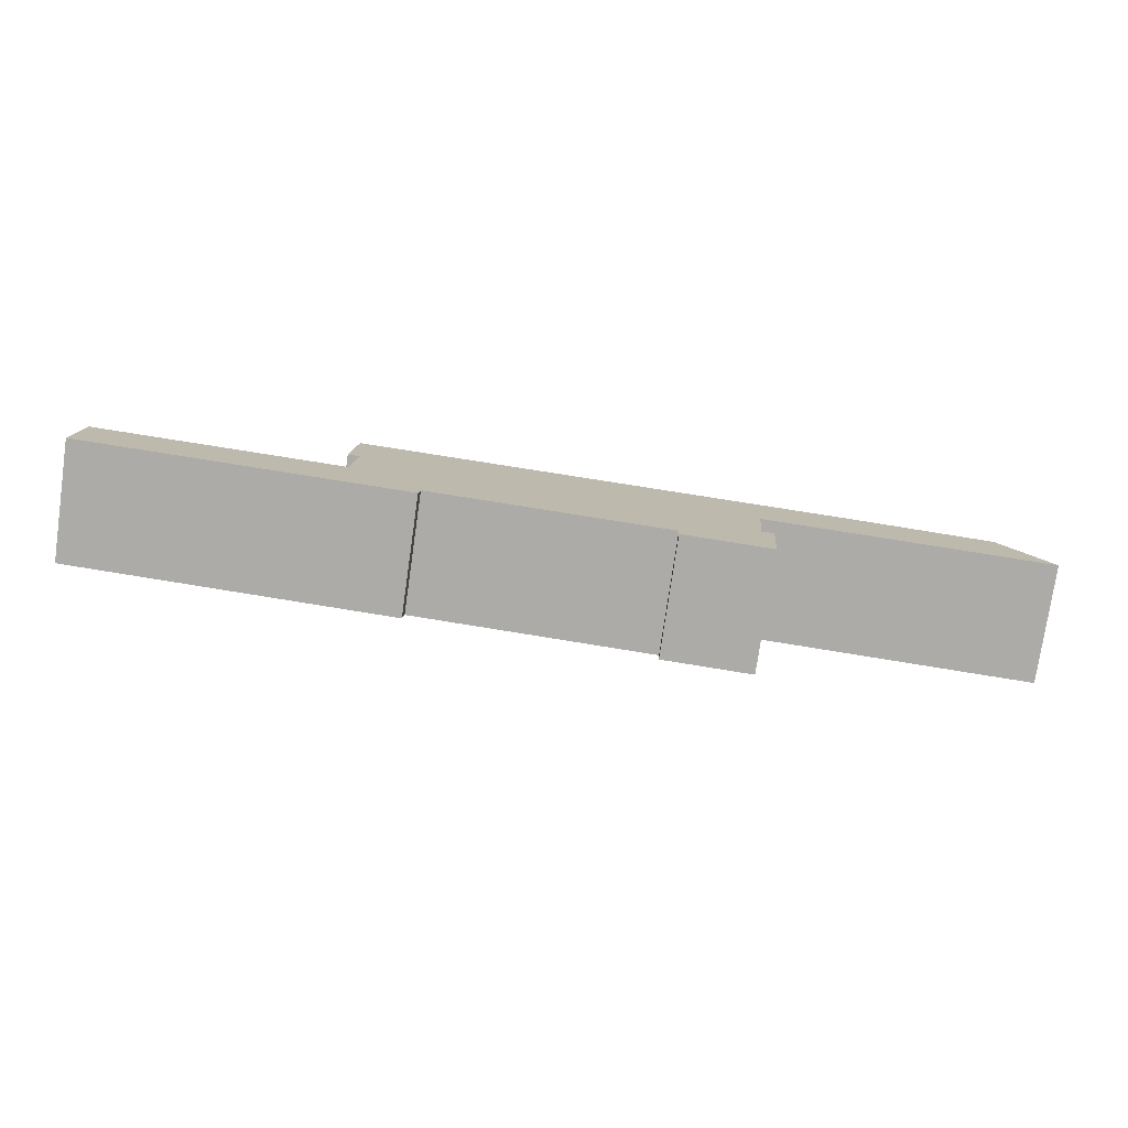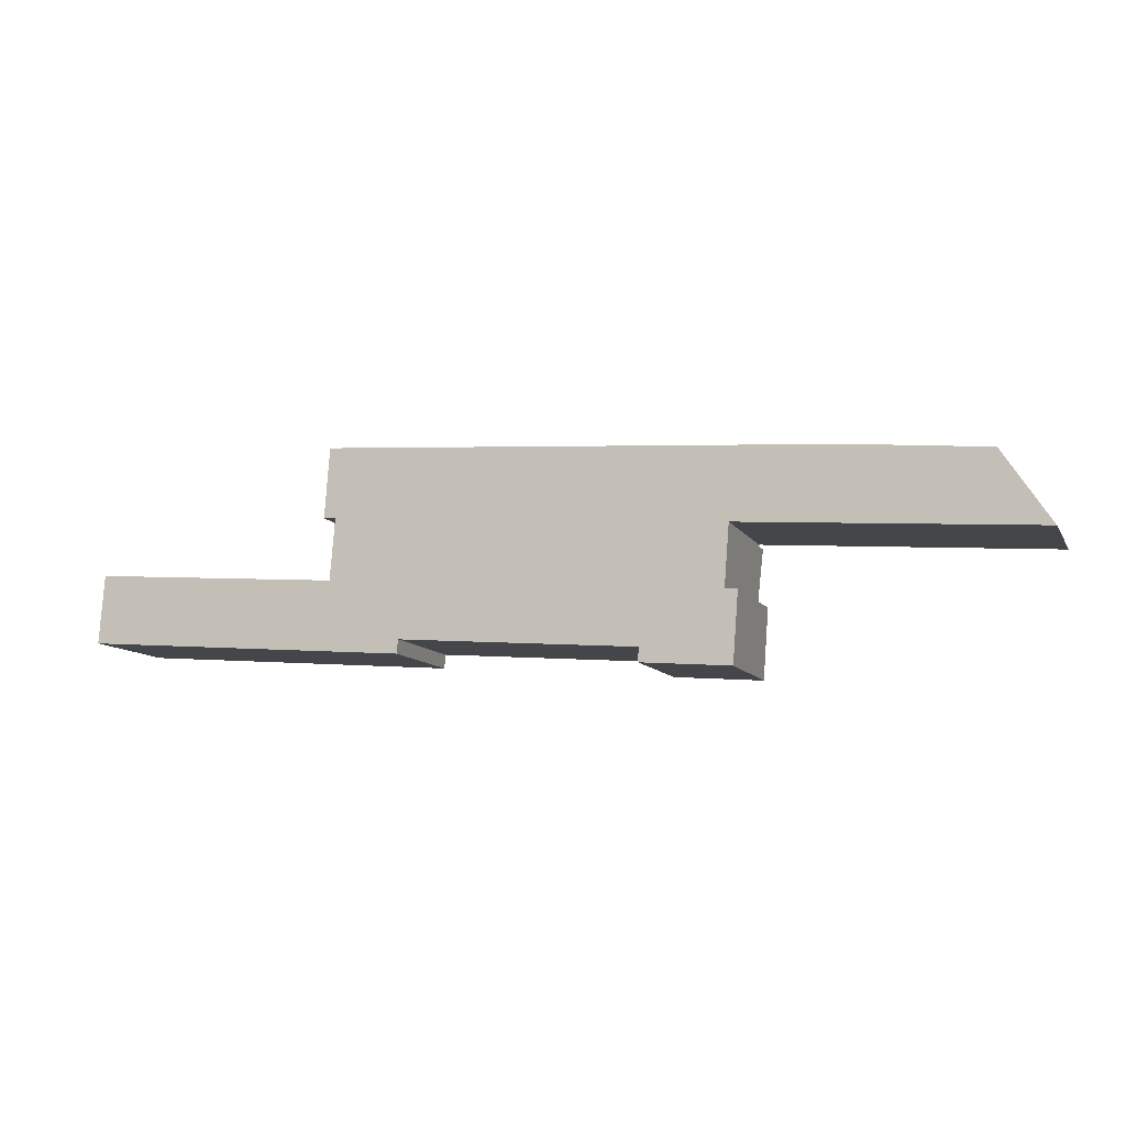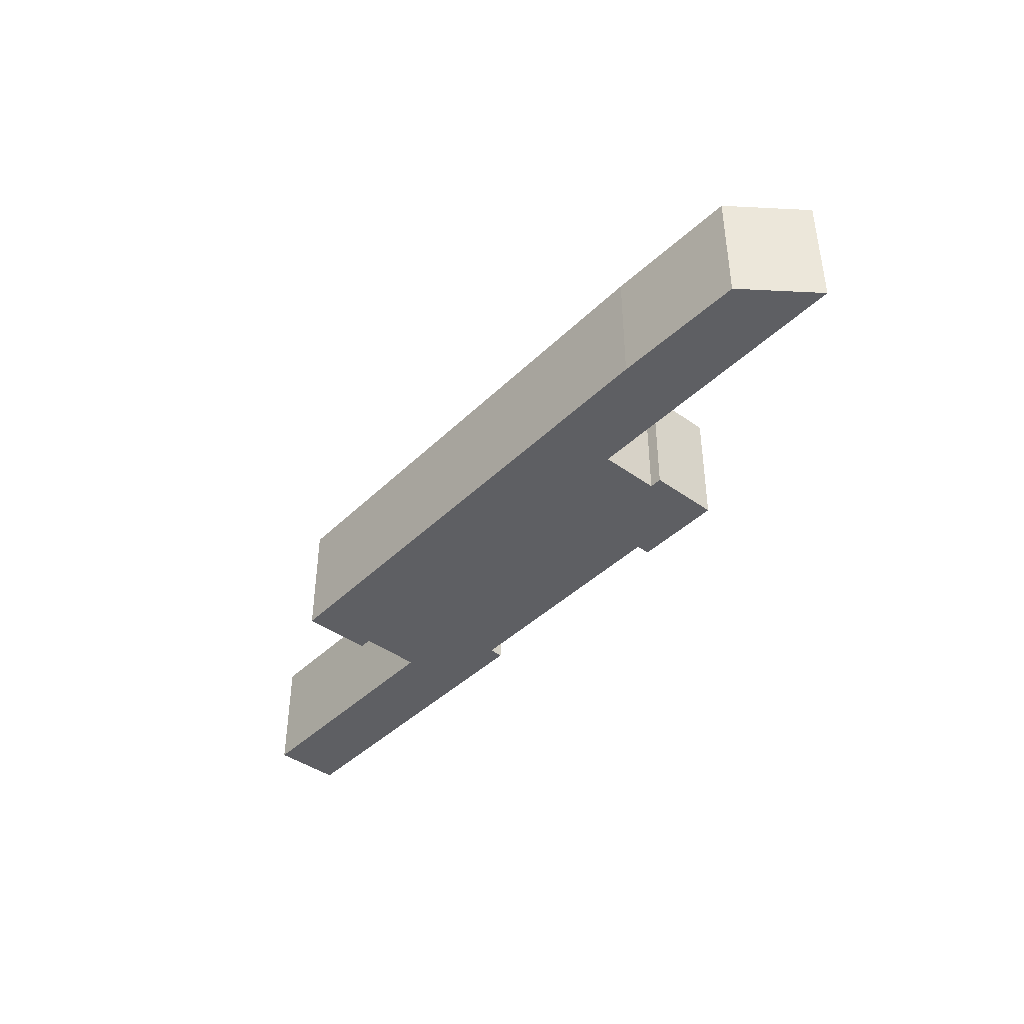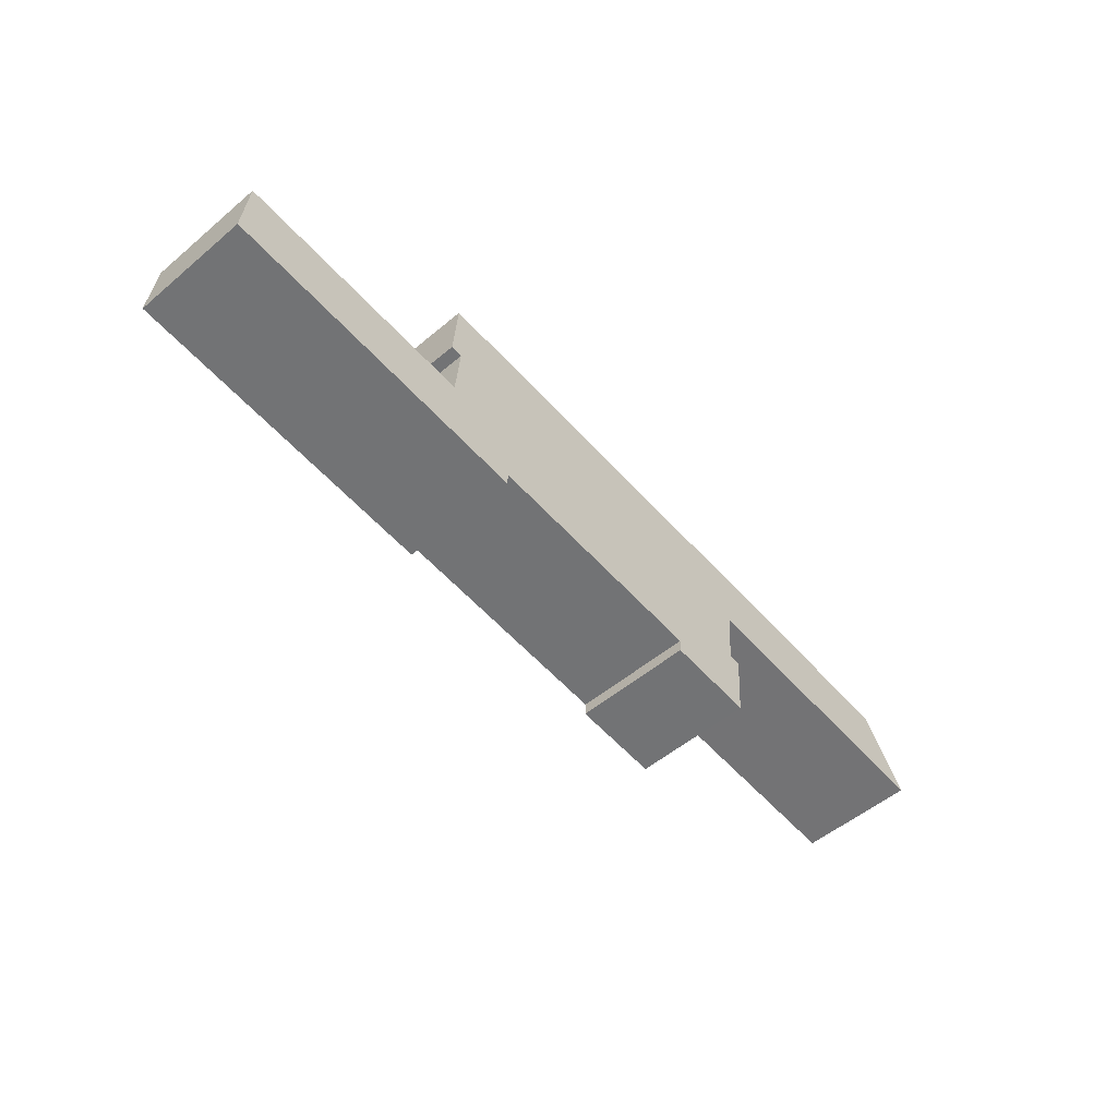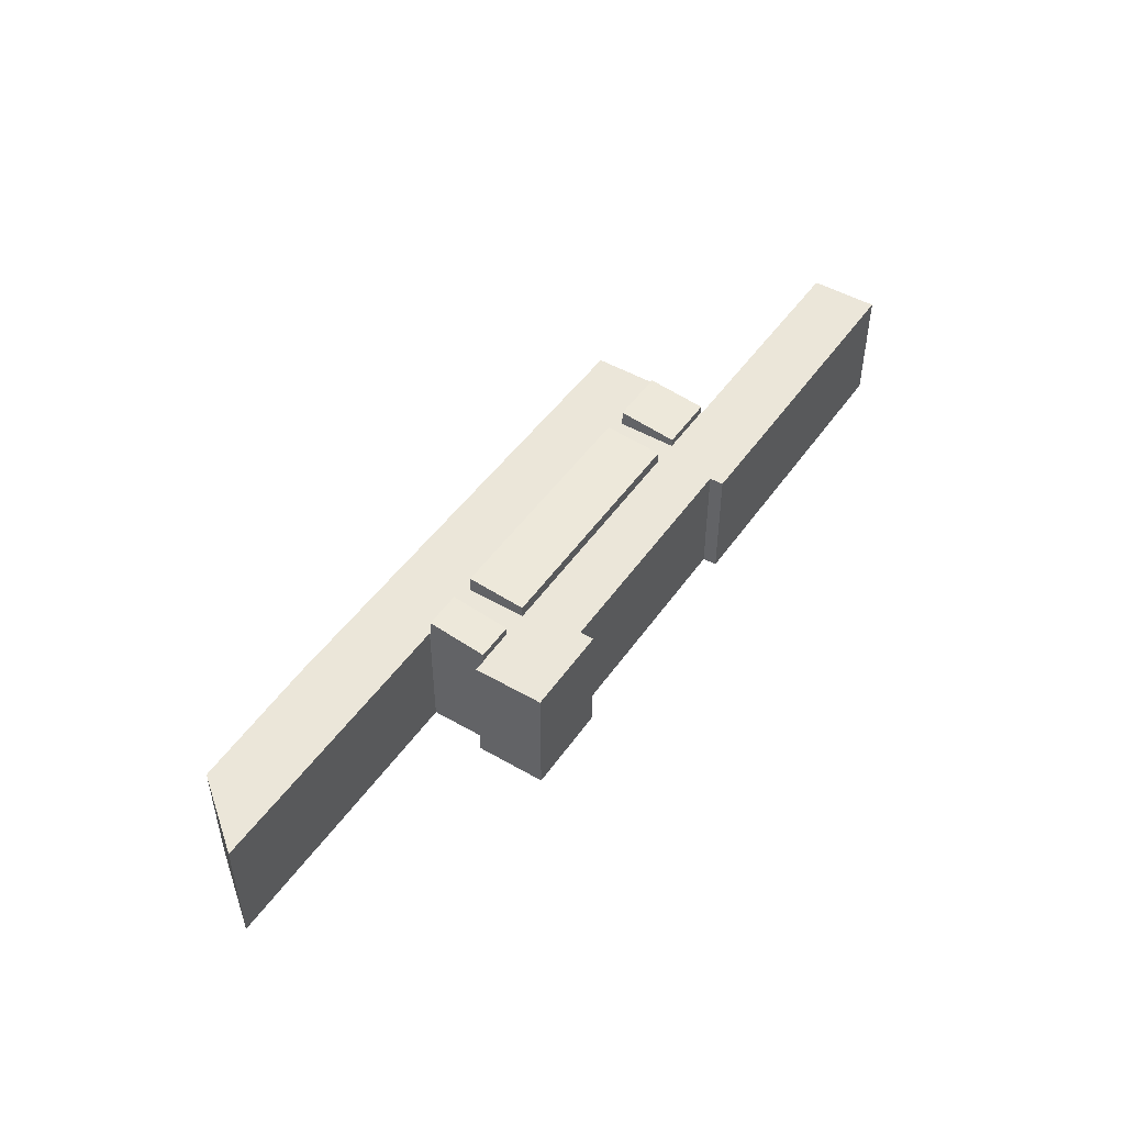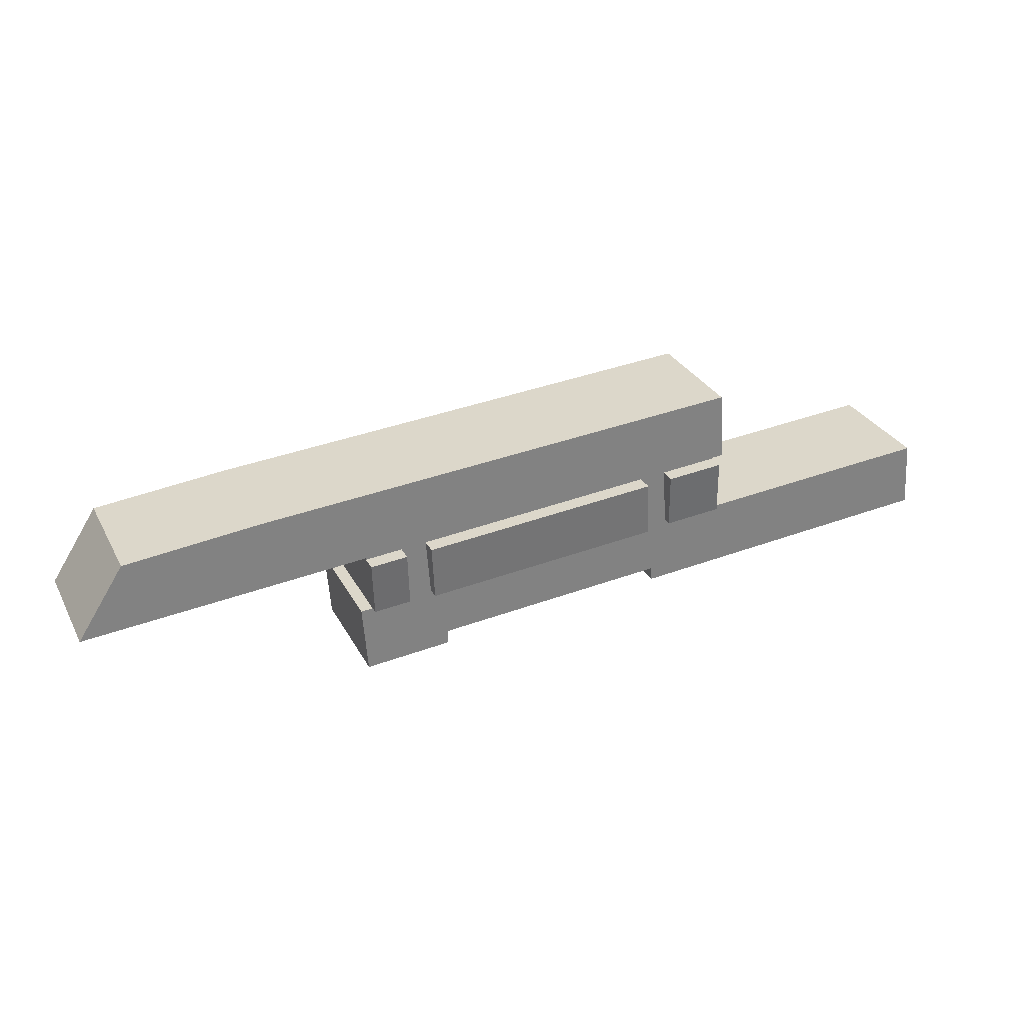
<metadata>
{"format":"obj","ext":"obj","renderer":"f3d","projection":"perspective","resolution":1024,"background":"white","views":[{"elev":-76.7,"azim":-8.2,"up":"+Z"},{"elev":-10.2,"azim":19.0,"up":"+Z"},{"elev":-41.7,"azim":53.4,"up":"+Y"},{"elev":-53.0,"azim":-48.0,"up":"+Z"},{"elev":47.8,"azim":127.4,"up":"+Y"},{"elev":30.0,"azim":156.3,"up":"+Z"}]}
</metadata>
<code>
v  81.47 18.23 3.697
v  48.07 18.93 14.47
v  82.1 18.93 11.88
v  47.44 18.23 6.249
v  48.07 -8.863e-16 14.47
v  47.44 -3.826e-16 6.249
v  82.1 -7.272e-16 11.88
v  81.47 -2.264e-16 3.697
v  85.72 18.81 11.6
v  90.39 17.75 3.028
v  85.1 17.75 3.425
v  90.95 18.67 10.1
v  91.03 18.81 11.19
v  91.03 -6.854e-16 11.19
v  90.39 -1.854e-16 3.028
v  90.95 -6.185e-16 10.1
v  85.1 -2.097e-16 3.425
v  85.72 -7.102e-16 11.6
v  43.7 17.75 6.529
v  36.24 18.82 15.38
v  44.34 18.82 14.76
v  35.58 17.75 7.138
v  36.24 -9.417e-16 15.38
v  35.58 -4.371e-16 7.138
v  44.34 -9.039e-16 14.76
v  43.7 -3.998e-16 6.529
v  91.35 16.61 -6.893
v  90.39 16.61 2.959
v  92.08 16.61 2.831
v  85.1 16.61 3.425
v  90.39 16.61 3.028
v  78.95 16.61 -5.95
v  79.05 16.61 -3.977
v  45.8 16.61 -1.498
v  44.34 16.61 14.76
v  43.7 16.61 6.529
v  35.58 16.61 7.138
v  45.59 16.61 -3.419
v  35.57 16.61 6.99
v  0 16.61 1.017e-15
v  1.027 16.61 9.534
v  0.715 16.61 9.557
v  91.05 16.61 11.43
v  128.6 16.61 12.56
v  131.3 16.61 8.348
v  124.7 16.61 18.51
v  105.9 16.61 20.34
v  35.27 16.61 25.34
v  91.03 16.61 11.19
v  85.72 16.61 11.6
v  36.25 16.61 15.49
v  36.24 16.61 15.38
v  34.56 16.61 15.61
v  90.39 -1.812e-16 2.959
v  92.08 -1.733e-16 2.831
v  91.35 4.221e-16 -6.893
v  45.8 9.173e-17 -1.498
v  45.59 2.094e-16 -3.419
v  91.05 -6.999e-16 11.43
v  0.715 -5.852e-16 9.557
v  35.57 -4.28e-16 6.99
v  1.027 -5.838e-16 9.534
v  35.27 -1.551e-15 25.34
v  105.9 -1.246e-15 20.34
v  124.7 -1.133e-15 18.51
v  78.95 3.643e-16 -5.95
v  79.05 2.435e-16 -3.977
v  0 0 0
v  36.25 -9.482e-16 15.49
v  34.56 -9.558e-16 15.61
v  131.3 -5.112e-16 8.348
v  128.6 -7.69e-16 12.56
v  47.44 16.61 6.249
v  48.07 16.61 14.47
v  82.1 16.61 11.88
v  81.47 16.61 3.697
g defaultobject
f 1 2 3
f 2 1 4
f 4 5 2
f 5 4 6
f 5 3 2
f 3 5 7
f 7 1 3
f 1 7 8
f 8 4 1
f 4 8 6
f 8 5 6
f 5 8 7
f 9 10 11
f 10 9 12
f 12 9 13
f 14 12 13
f 12 14 10
f 10 14 15
f 15 14 16
f 15 11 10
f 11 15 17
f 11 18 9
f 18 11 17
f 18 13 9
f 13 18 14
f 16 17 15
f 17 16 14
f 17 14 18
f 19 20 21
f 20 19 22
f 22 23 20
f 23 22 24
f 23 21 20
f 21 23 25
f 25 19 21
f 19 25 26
f 26 22 19
f 22 26 24
f 26 23 24
f 23 26 25
f 27 28 29
f 28 30 31
f 30 28 27
f 30 27 32
f 30 32 33
f 34 35 33
f 35 34 36
f 36 34 37
f 37 34 38
f 37 38 39
f 39 38 40
f 39 40 41
f 41 40 42
f 43 44 45
f 44 43 46
f 46 43 47
f 47 43 48
f 48 43 49
f 48 49 50
f 48 50 30
f 48 30 33
f 48 33 35
f 48 35 51
f 51 35 52
f 53 48 51
f 18 30 50
f 30 18 17
f 15 28 31
f 28 15 54
f 55 27 29
f 27 55 56
f 57 38 34
f 38 57 58
f 59 49 43
f 49 59 14
f 17 31 30
f 31 17 15
f 54 29 28
f 29 54 55
f 60 41 42
f 41 60 39
f 39 60 61
f 61 60 62
f 24 36 37
f 36 24 26
f 63 47 48
f 47 63 64
f 64 46 47
f 46 64 65
f 56 32 27
f 32 56 66
f 67 34 33
f 34 67 57
f 58 40 38
f 40 58 68
f 25 52 35
f 52 25 23
f 69 53 51
f 53 69 70
f 71 43 45
f 43 71 59
f 14 50 49
f 50 14 18
f 66 33 32
f 33 66 67
f 68 42 40
f 42 68 60
f 61 37 39
f 37 61 24
f 26 35 36
f 35 26 25
f 23 51 52
f 51 23 69
f 70 48 53
f 48 70 63
f 65 44 46
f 44 65 45
f 45 65 71
f 71 65 72
f 5 73 74
f 73 5 6
f 7 74 75
f 74 7 5
f 8 75 76
f 75 8 7
f 6 76 73
f 76 6 8
f 17 54 15
f 72 59 71
f 59 72 65
f 59 65 64
f 59 64 63
f 59 63 14
f 14 63 18
f 18 63 17
f 17 63 67
f 67 63 25
f 67 25 57
f 57 25 58
f 25 63 69
f 69 63 70
f 23 25 69
f 58 26 68
f 26 58 25
f 68 26 61
f 61 26 24
f 68 61 62
f 68 62 60
f 54 56 55
f 56 54 66
f 66 54 17
f 66 17 67

</code>
